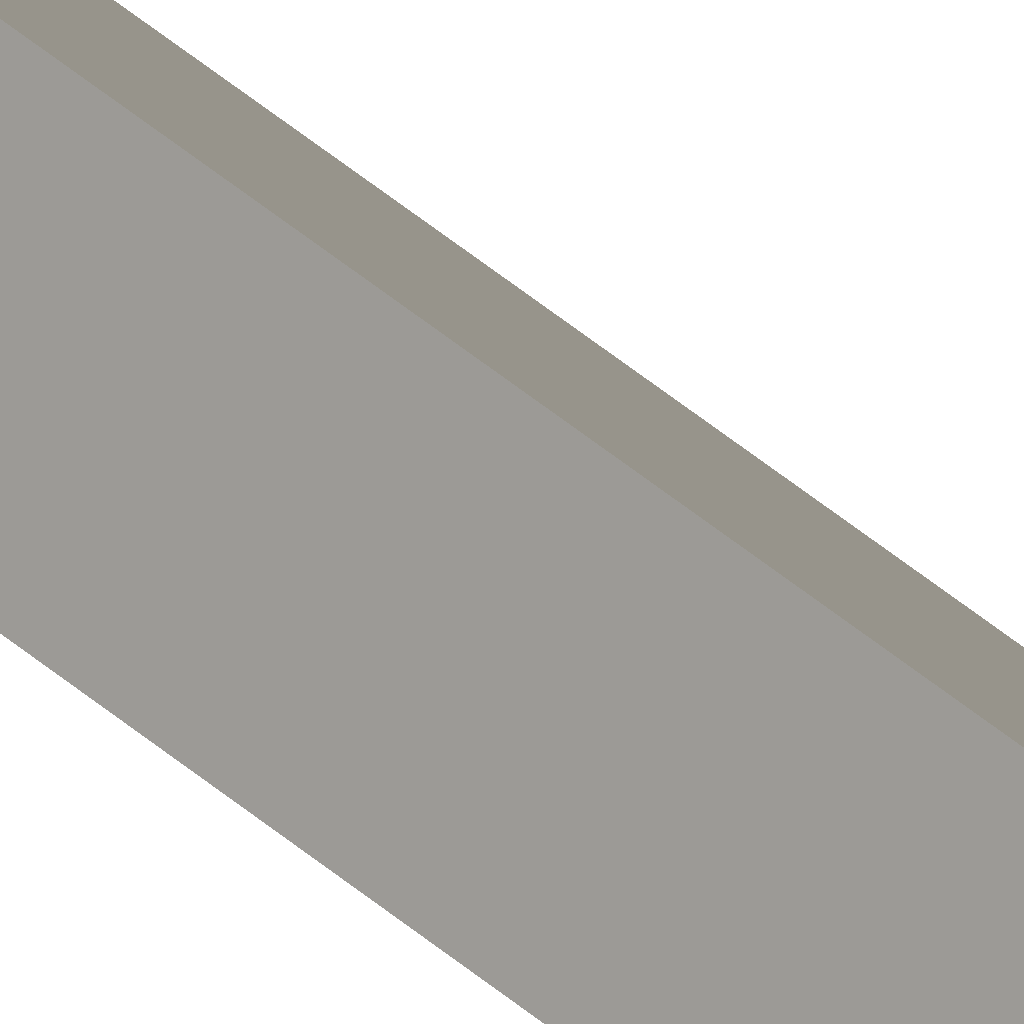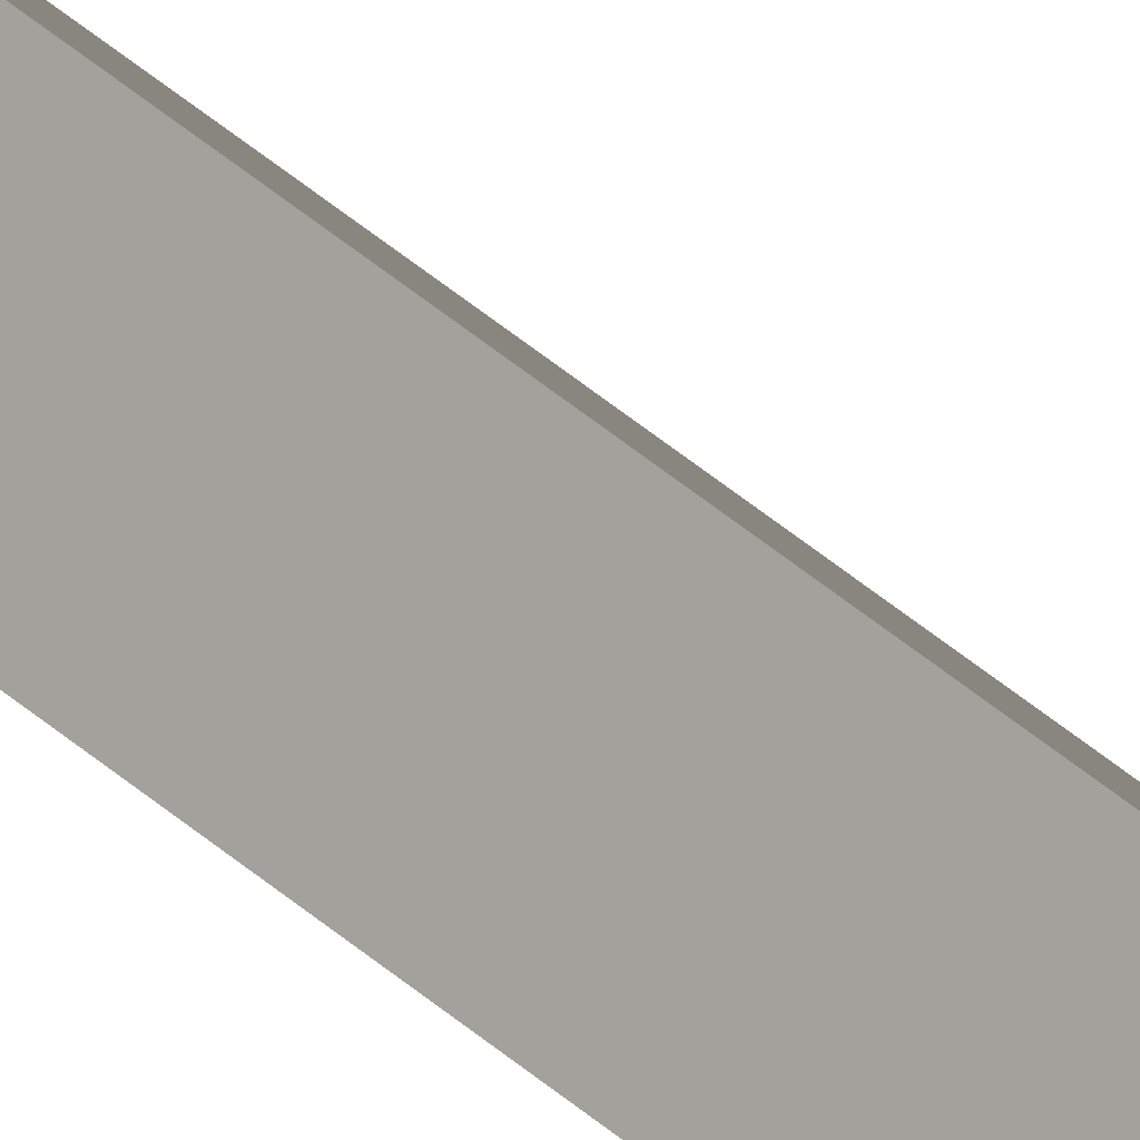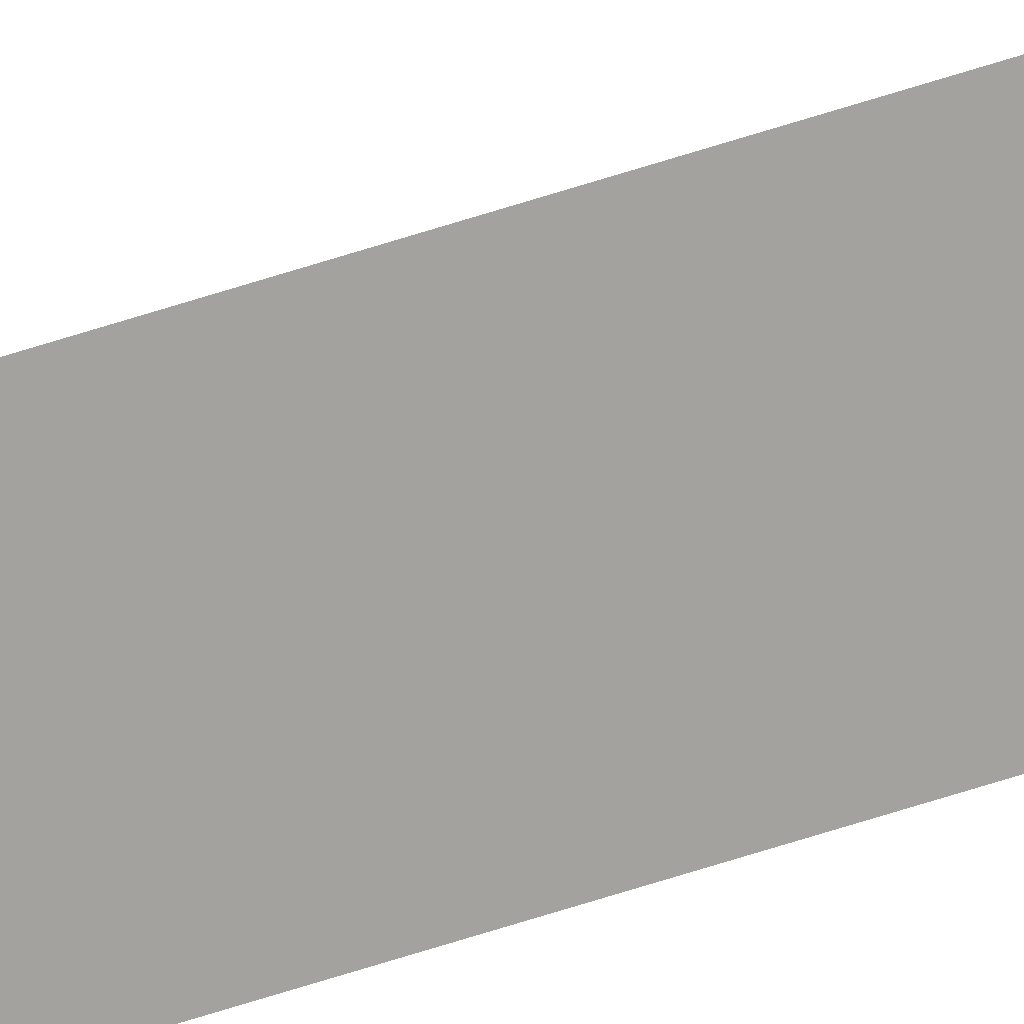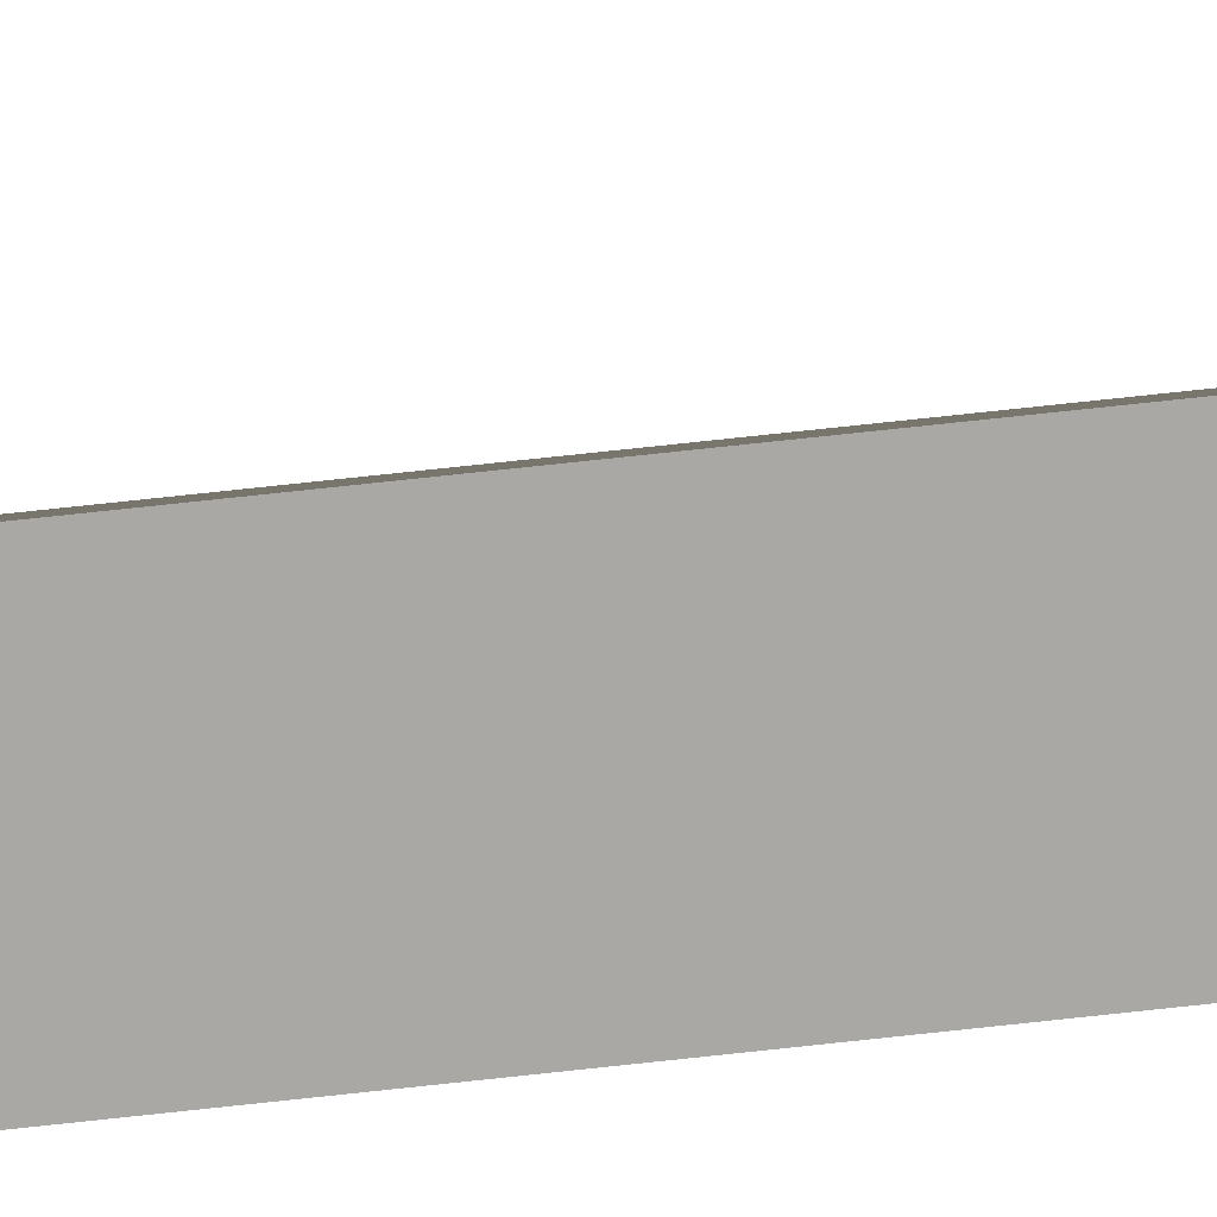
<metadata>
{"format":"obj","ext":"obj","renderer":"f3d","projection":"perspective","resolution":1024,"background":"white","views":[{"elev":44.3,"azim":135.6,"up":"+Z"},{"elev":33.8,"azim":-37.8,"up":"+Z"},{"elev":-72.6,"azim":-72.8,"up":"+Z"},{"elev":45.5,"azim":-98.3,"up":"+Z"}]}
</metadata>
<code>
v 0 -118 1
v 1 -118 0
v 0 0 1
v 1 -118 0
v 1 0 0
v 0 0 1
v 1 -118 0
v -1 -118 0
v 1 0 0
v -1 -118 0
v -1 0 0
v 1 0 0
v -1 -118 0
v 0 -118 1
v -1 0 0
v 0 -118 1
v 0 0 1
v -1 0 0
f 1 2 3
f 4 5 6
f 7 8 9
f 10 11 12
f 13 14 15
f 16 17 18

</code>
